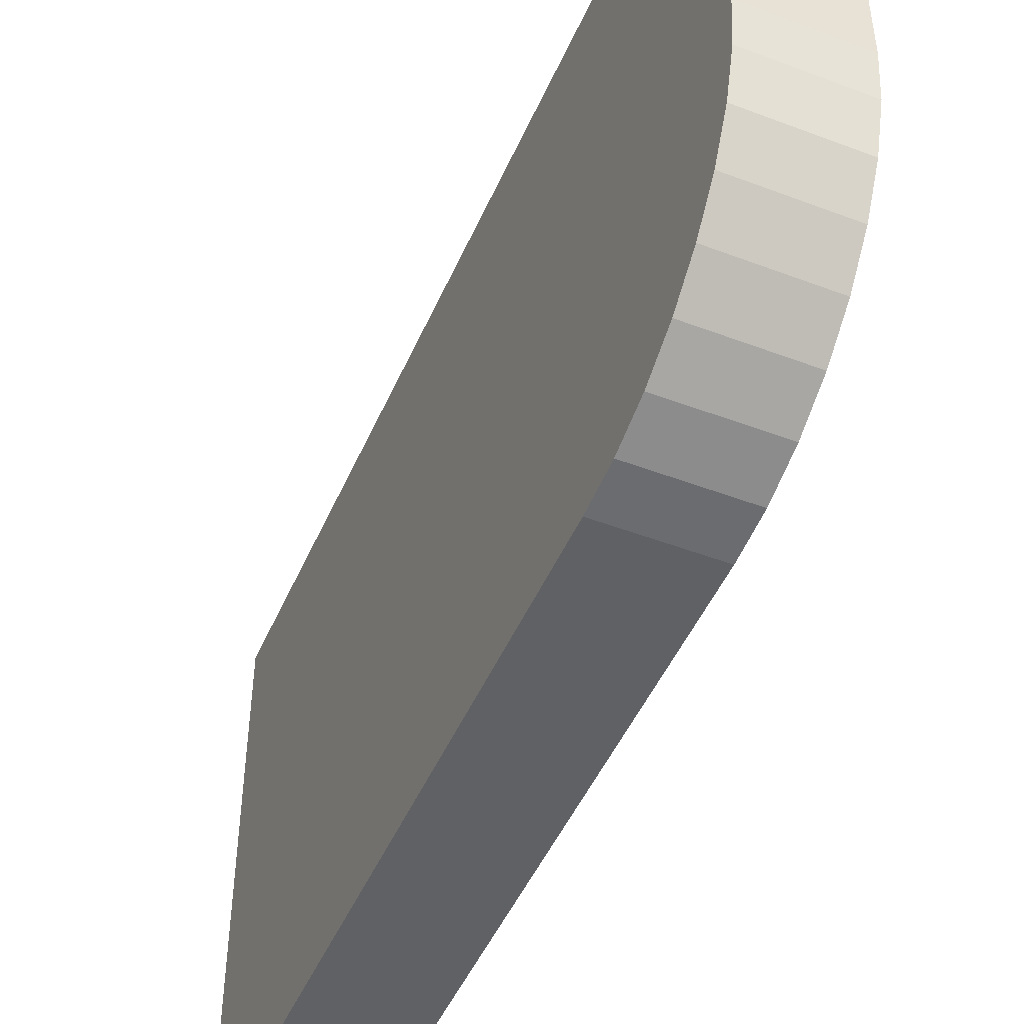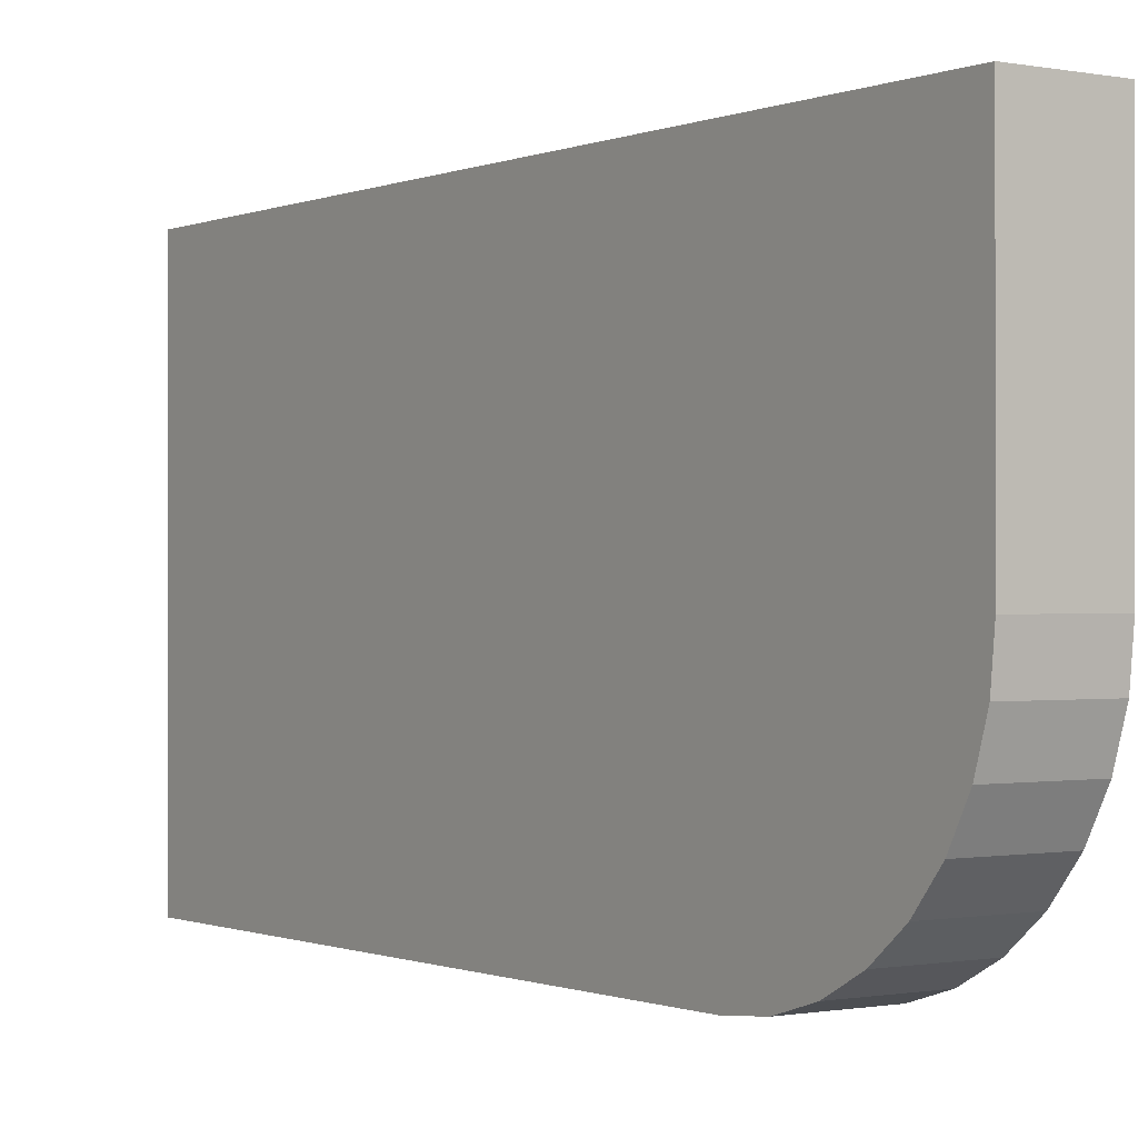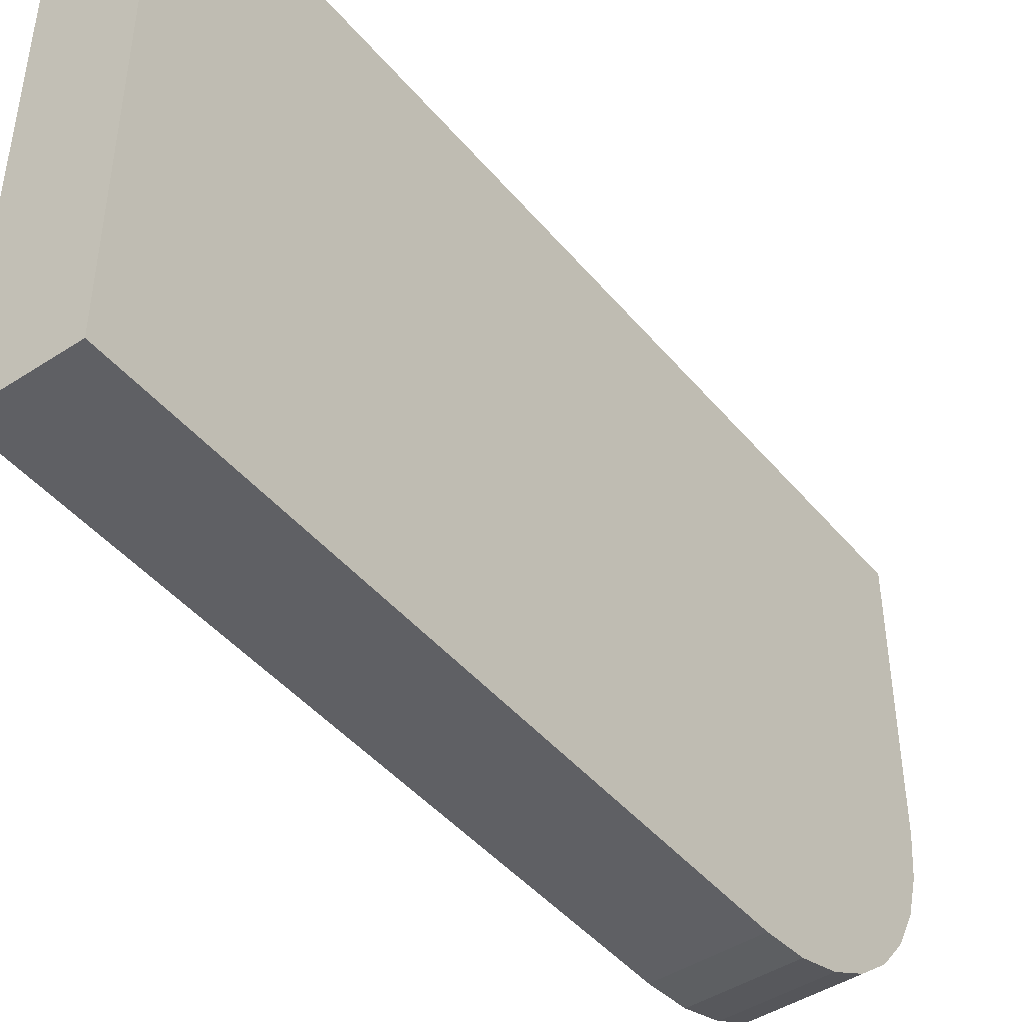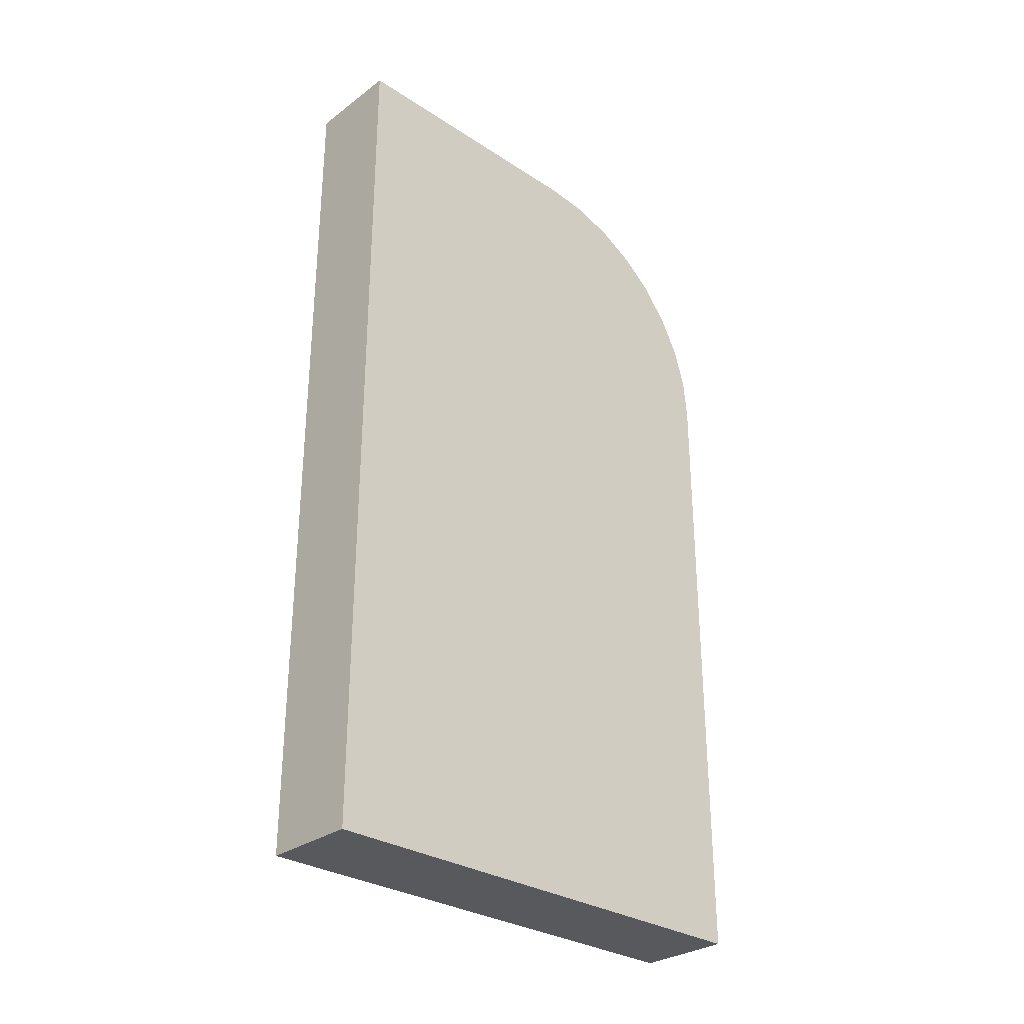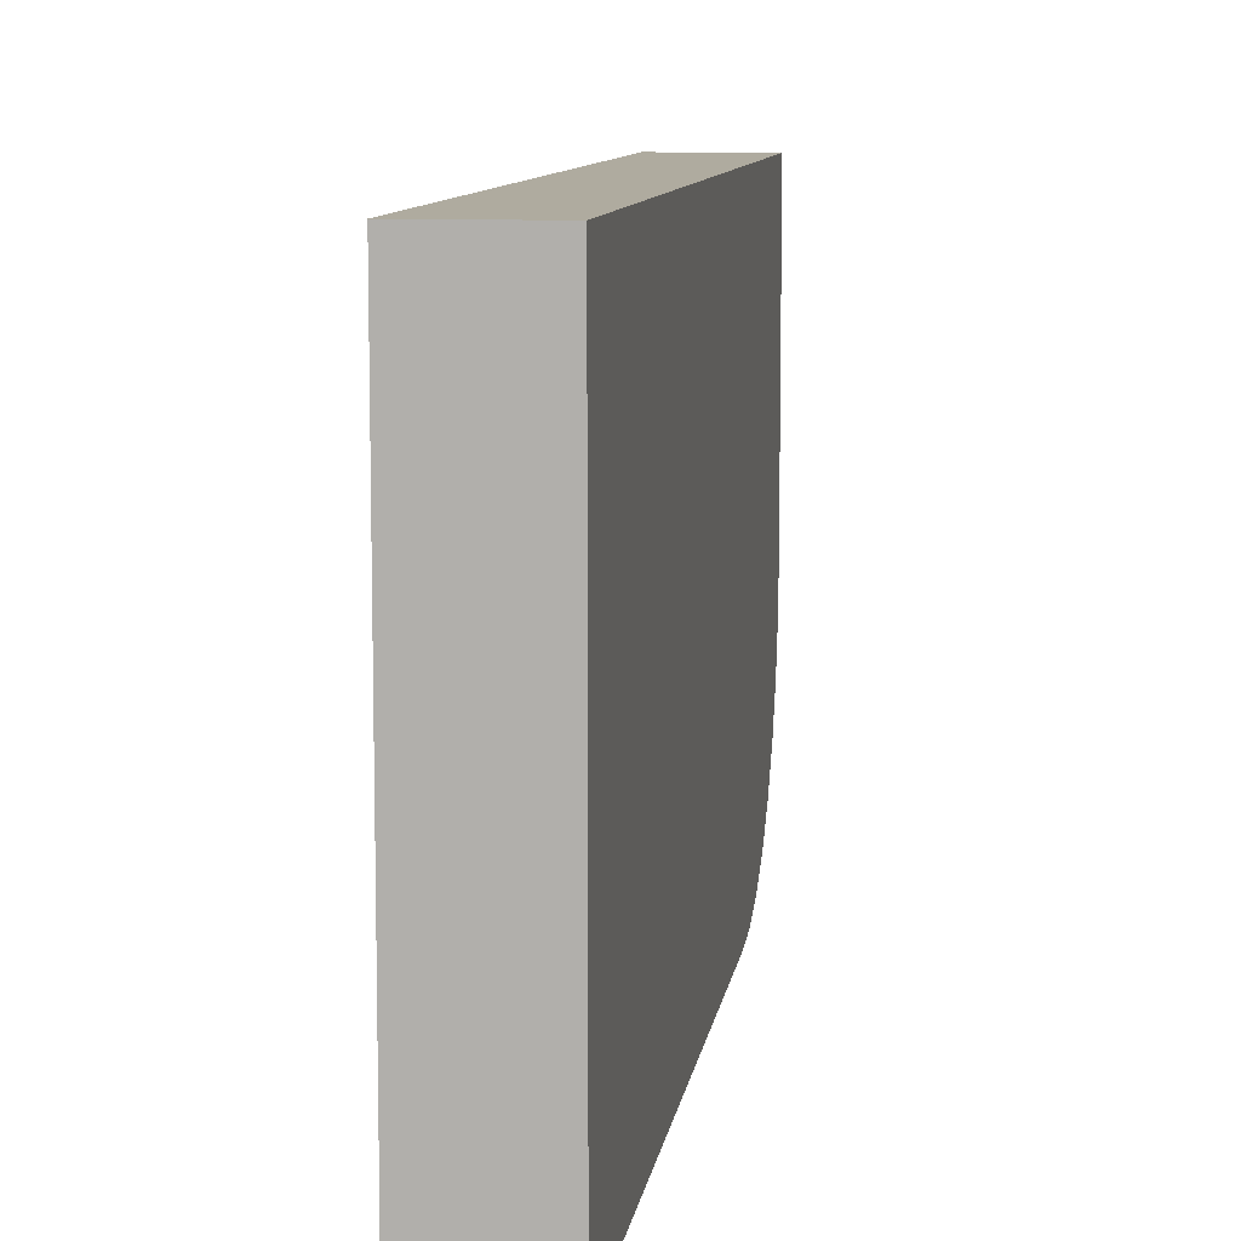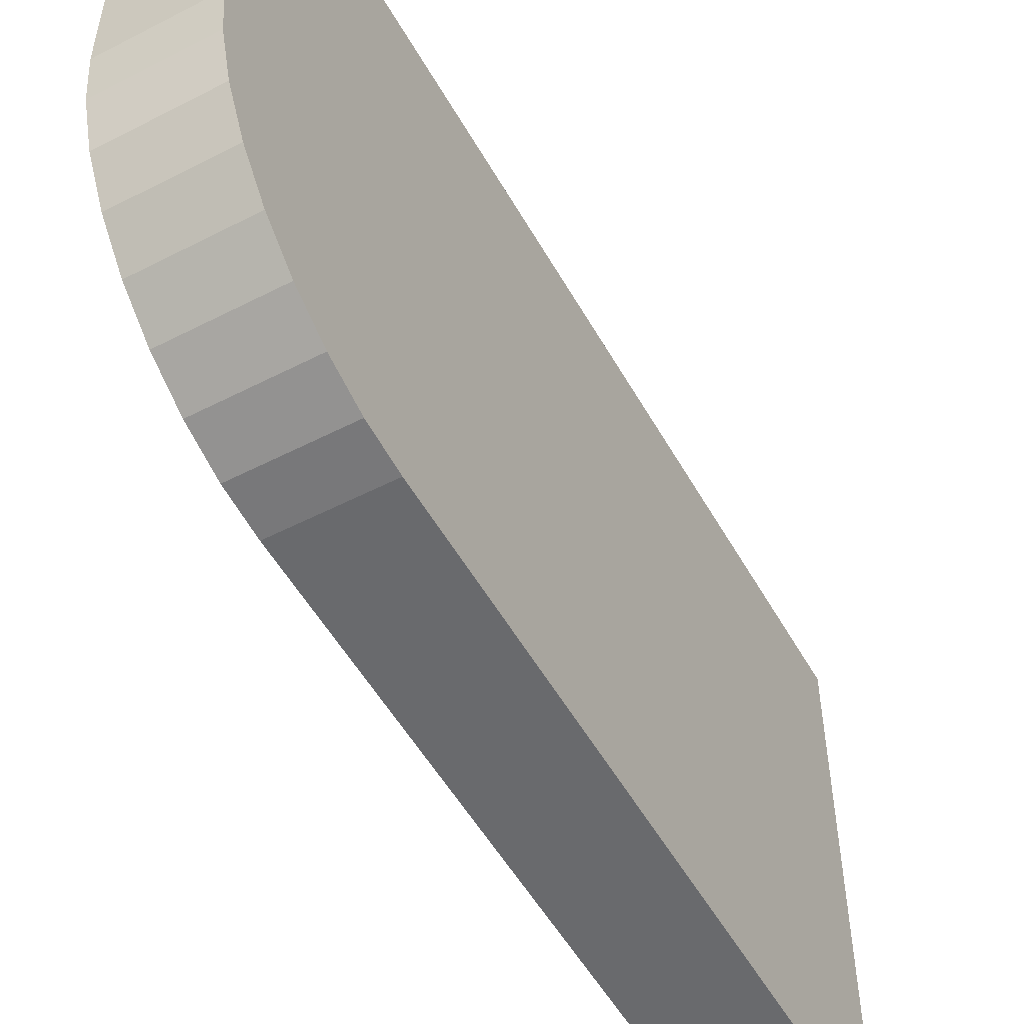
<metadata>
{"format":"obj","ext":"obj","renderer":"f3d","projection":"perspective","resolution":1024,"background":"white","views":[{"elev":-48.3,"azim":157.0,"up":"+Z"},{"elev":-0.5,"azim":145.2,"up":"+Z"},{"elev":-45.0,"azim":37.1,"up":"+Z"},{"elev":-30.2,"azim":46.7,"up":"+Y"},{"elev":9.6,"azim":8.1,"up":"+Z"},{"elev":-53.0,"azim":-151.1,"up":"+Z"}]}
</metadata>
<code>
g default
v -0 0 -1.456
v 0.281 0 -1.456
v 0.281 1.92 -1.456
v -0 1.92 -1.456
v -0 2.573 -0.8035
v 0.281 2.573 -0.8035
v 0.281 2.573 0
v -0 2.573 0
v 0.281 0 0
v -0 0 0
v -0 2.56 -0.9308
v 0.281 2.56 -0.9308
v -0 2.523 -1.053
v 0.281 2.523 -1.053
v -0 2.463 -1.166
v 0.281 2.463 -1.166
v -0 2.382 -1.265
v 0.281 2.382 -1.265
v -0 2.283 -1.346
v 0.281 2.283 -1.346
v -0 2.17 -1.406
v 0.281 2.17 -1.406
v -0 2.048 -1.444
v 0.281 2.048 -1.444
g RightDoor:pCube1
f 1 4 2
f 2 4 3
f 5 8 6
f 6 8 7
f 8 10 7
f 7 10 9
f 10 1 9
f 9 1 2
f 2 3 9
f 7 9 6
f 3 6 9
f 10 8 1
f 8 5 1
f 5 4 1
f 5 6 11
f 11 6 12
f 11 12 13
f 13 12 14
f 13 14 15
f 15 14 16
f 15 16 17
f 17 16 18
f 17 18 19
f 19 18 20
f 19 20 21
f 21 20 22
f 21 22 23
f 23 22 24
f 23 24 4
f 4 24 3
f 5 11 4
f 11 13 4
f 13 15 4
f 15 17 4
f 17 19 4
f 19 21 4
f 21 23 4
f 6 3 12
f 3 24 12
f 24 22 12
f 22 20 12
f 20 18 12
f 18 16 12
f 16 14 12

</code>
